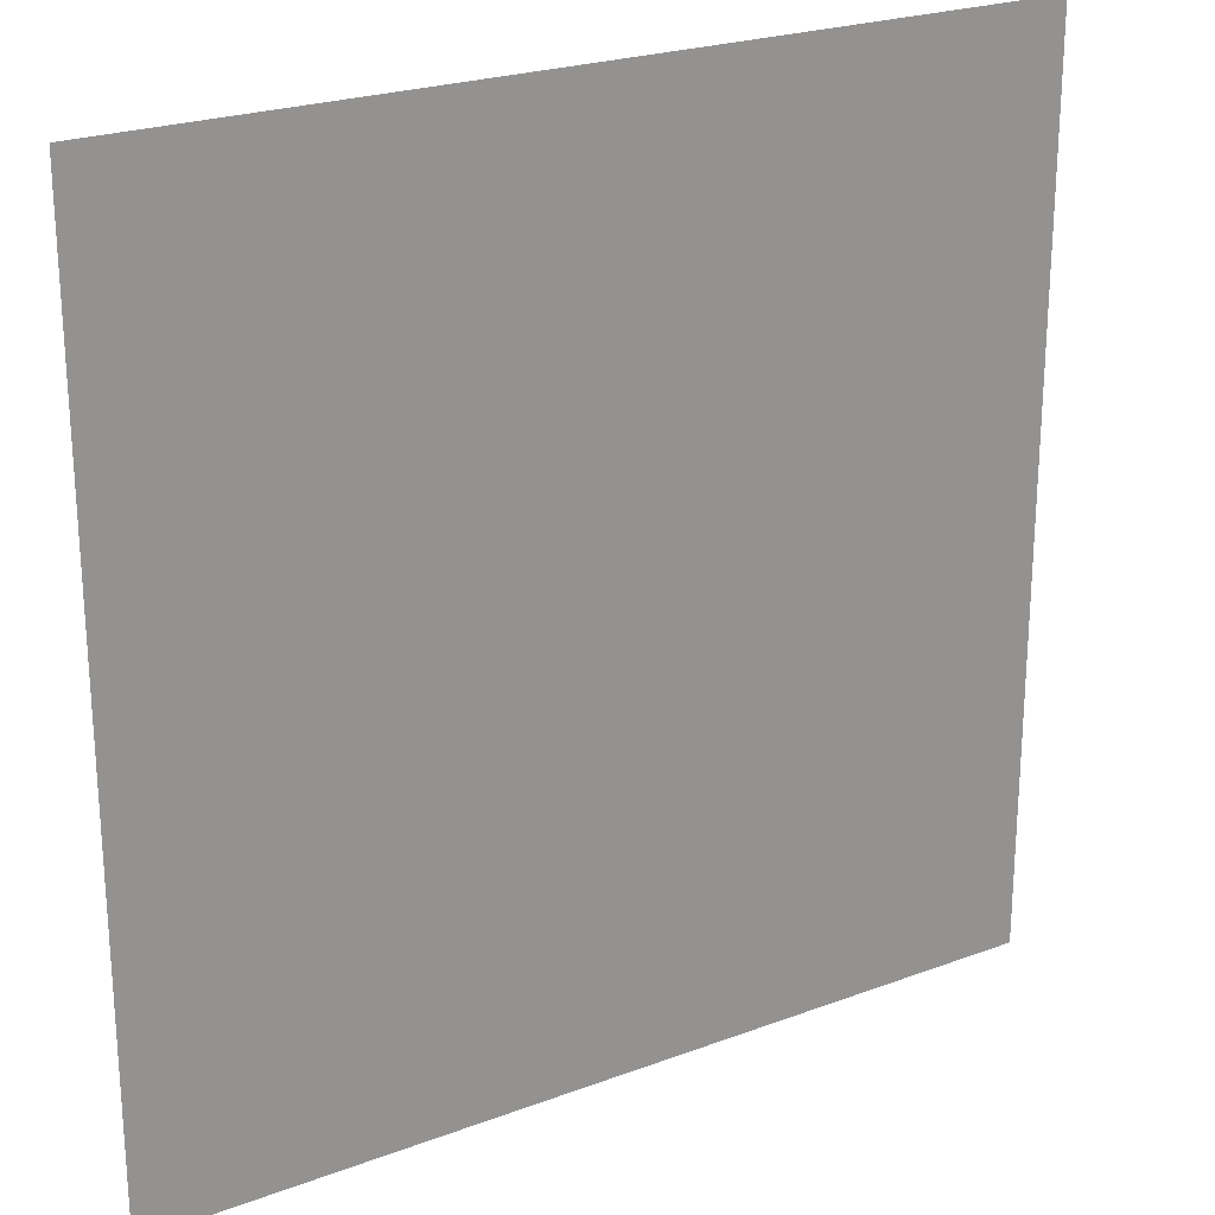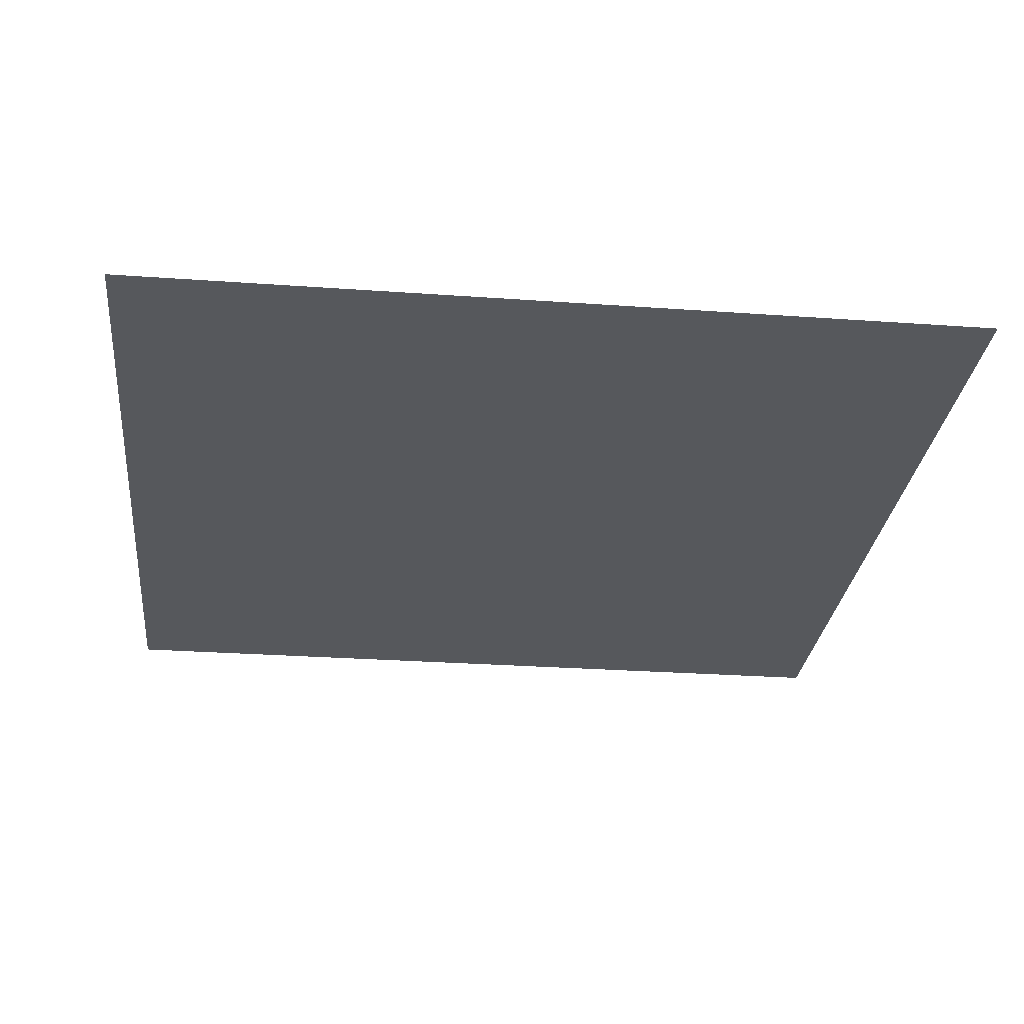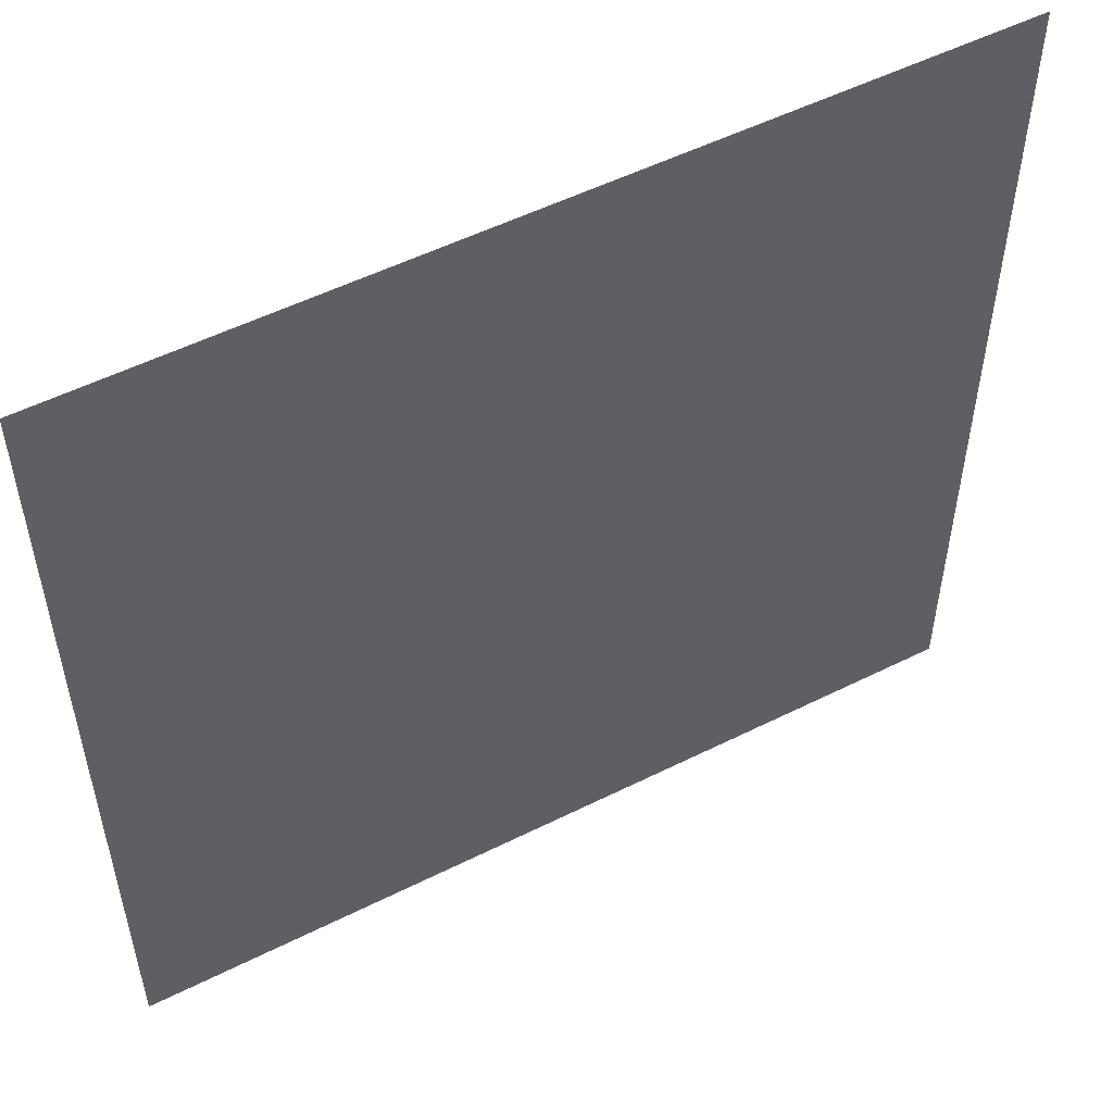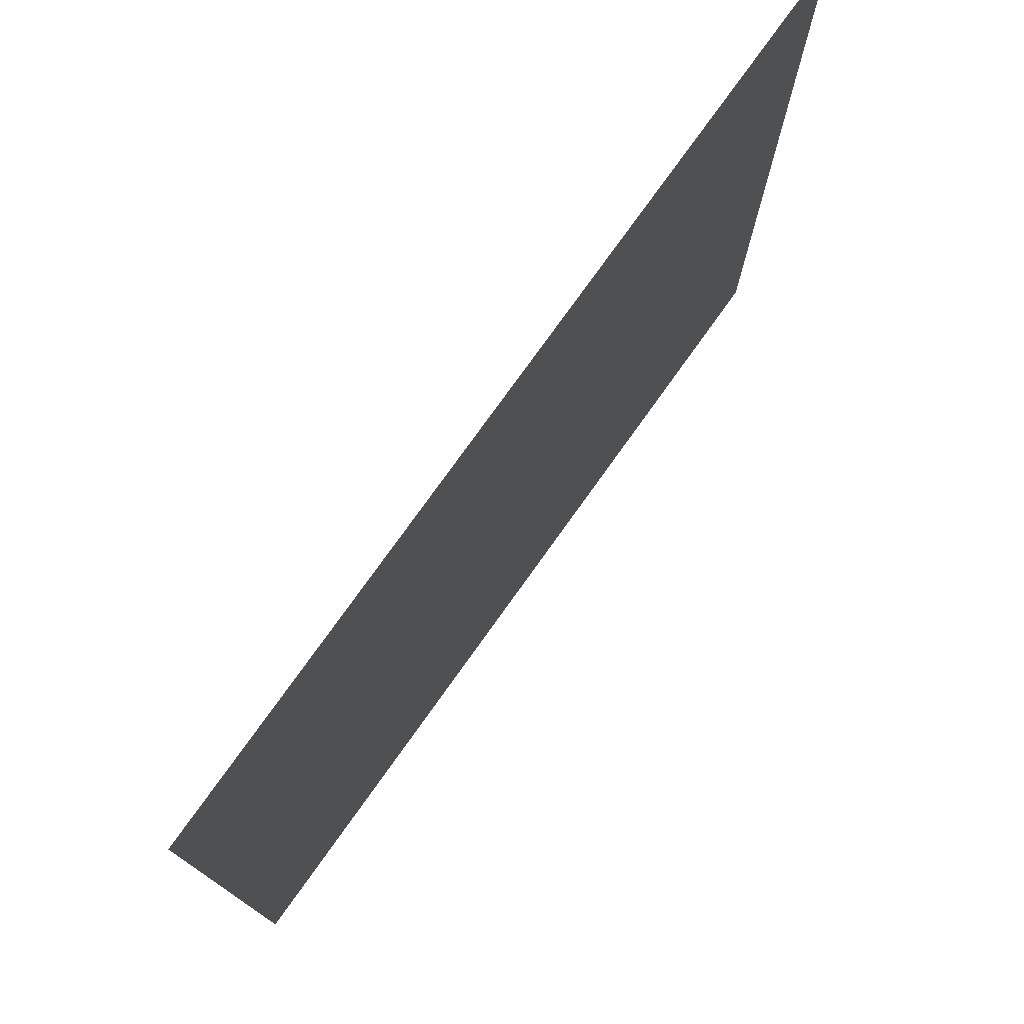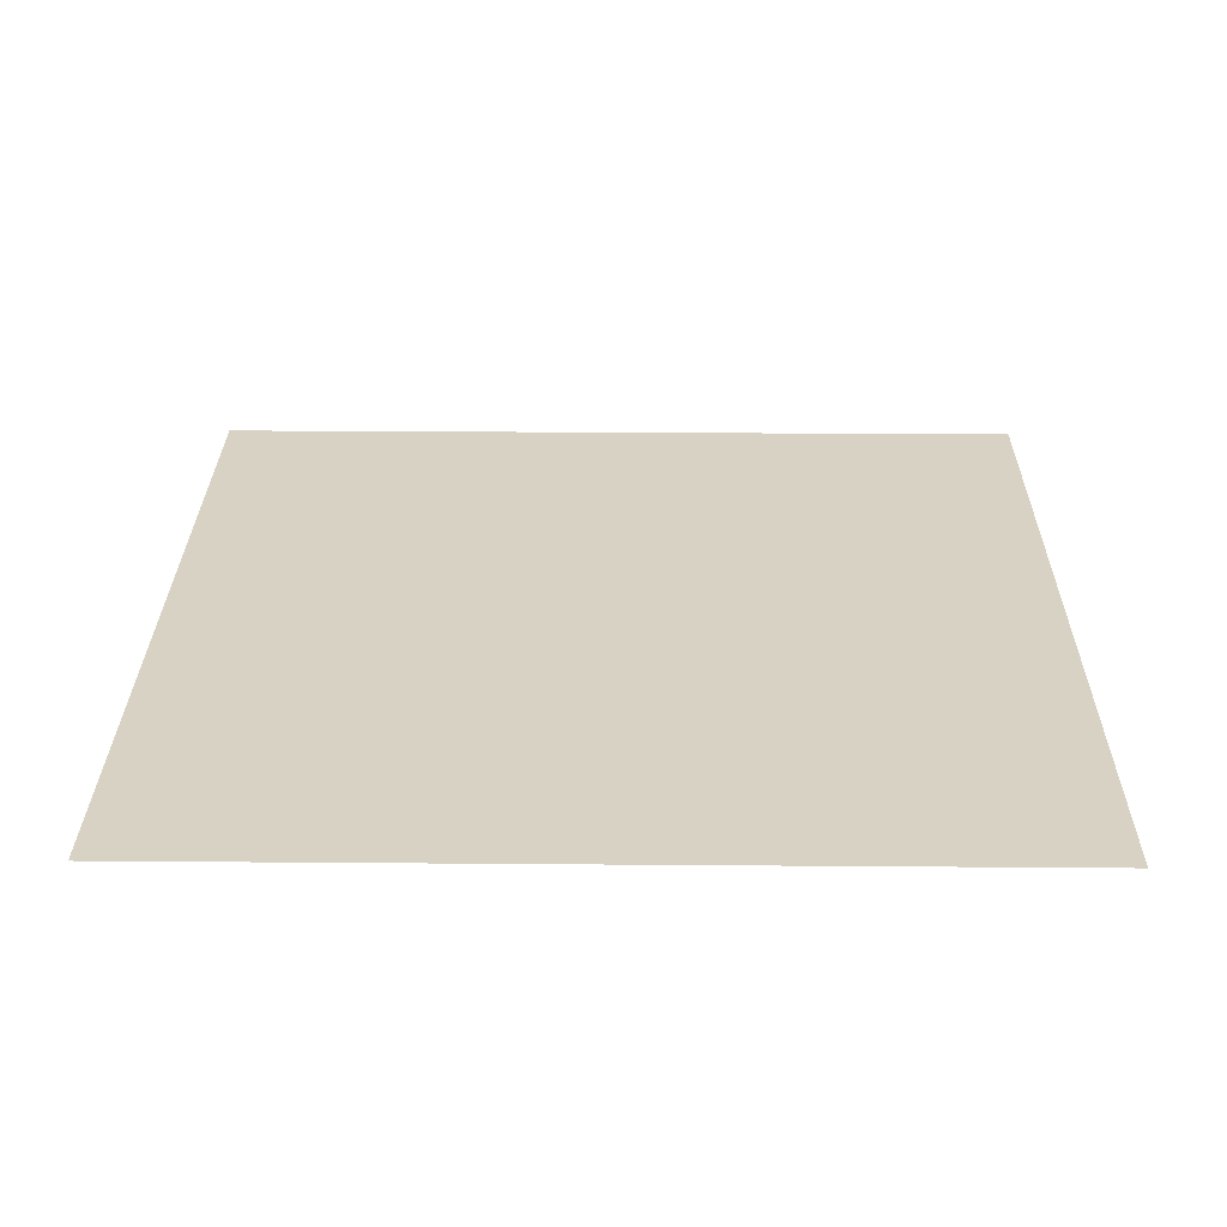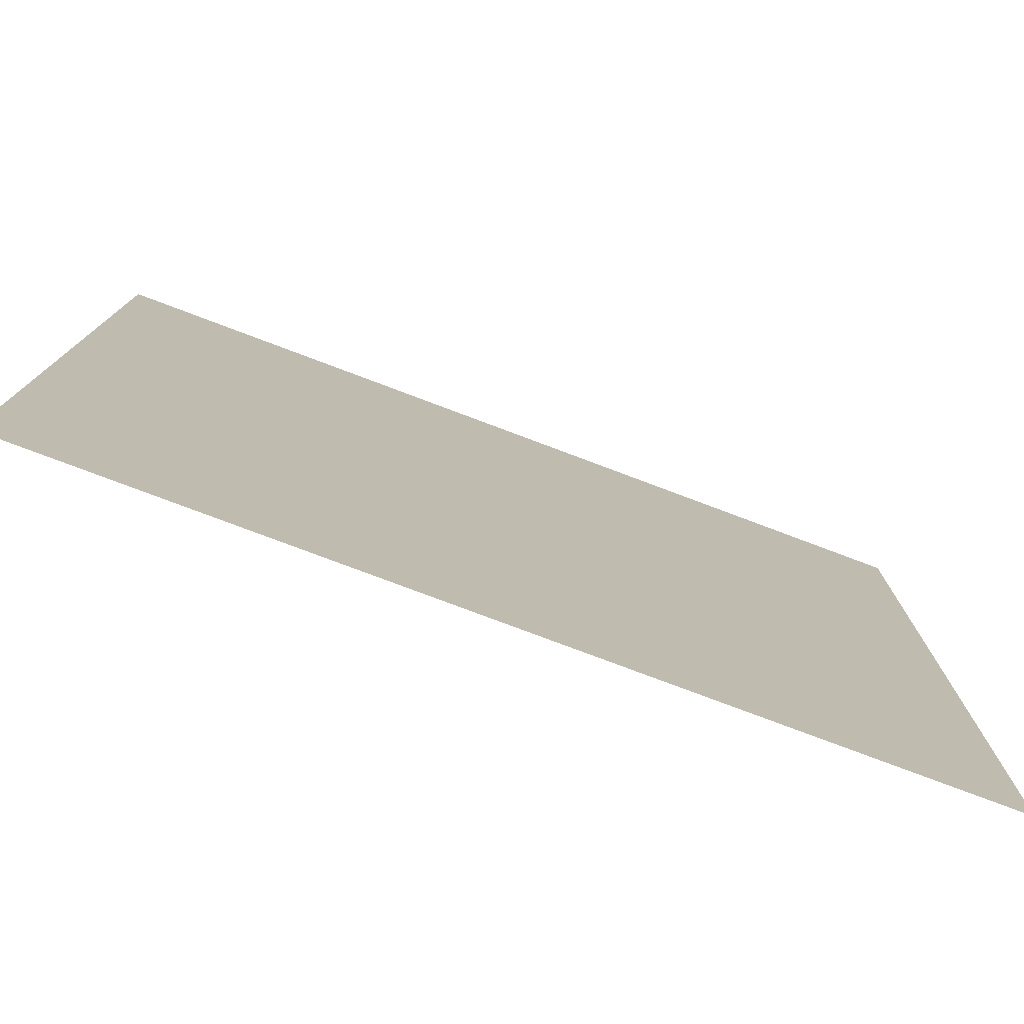
<metadata>
{"format":"obj","ext":"obj","renderer":"f3d","projection":"perspective","resolution":1024,"background":"white","views":[{"elev":23.5,"azim":147.8,"up":"+Y"},{"elev":-28.0,"azim":173.8,"up":"+Z"},{"elev":53.4,"azim":151.9,"up":"+Y"},{"elev":77.2,"azim":125.6,"up":"+Y"},{"elev":27.7,"azim":-179.3,"up":"+Z"},{"elev":-78.4,"azim":-20.6,"up":"+Y"}]}
</metadata>
<code>
v -3 -6 0
v -5 -6 0
v -5 -4 0
v -3 -4 0
g level_1_mesh_0003
f 1 2 3 4

</code>
